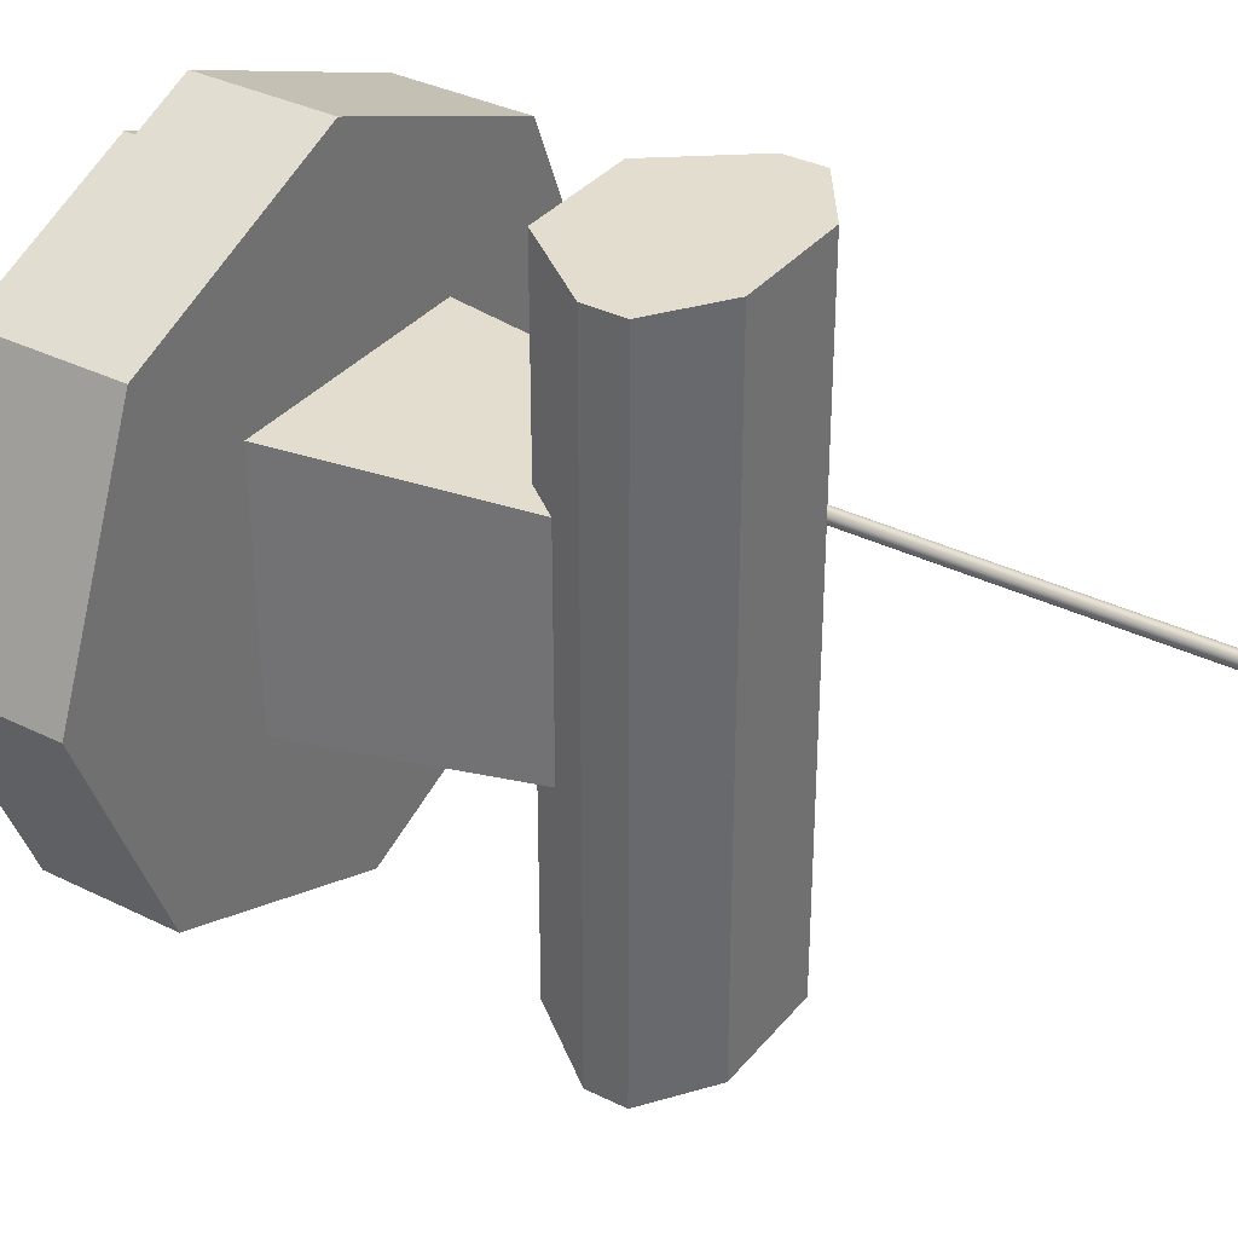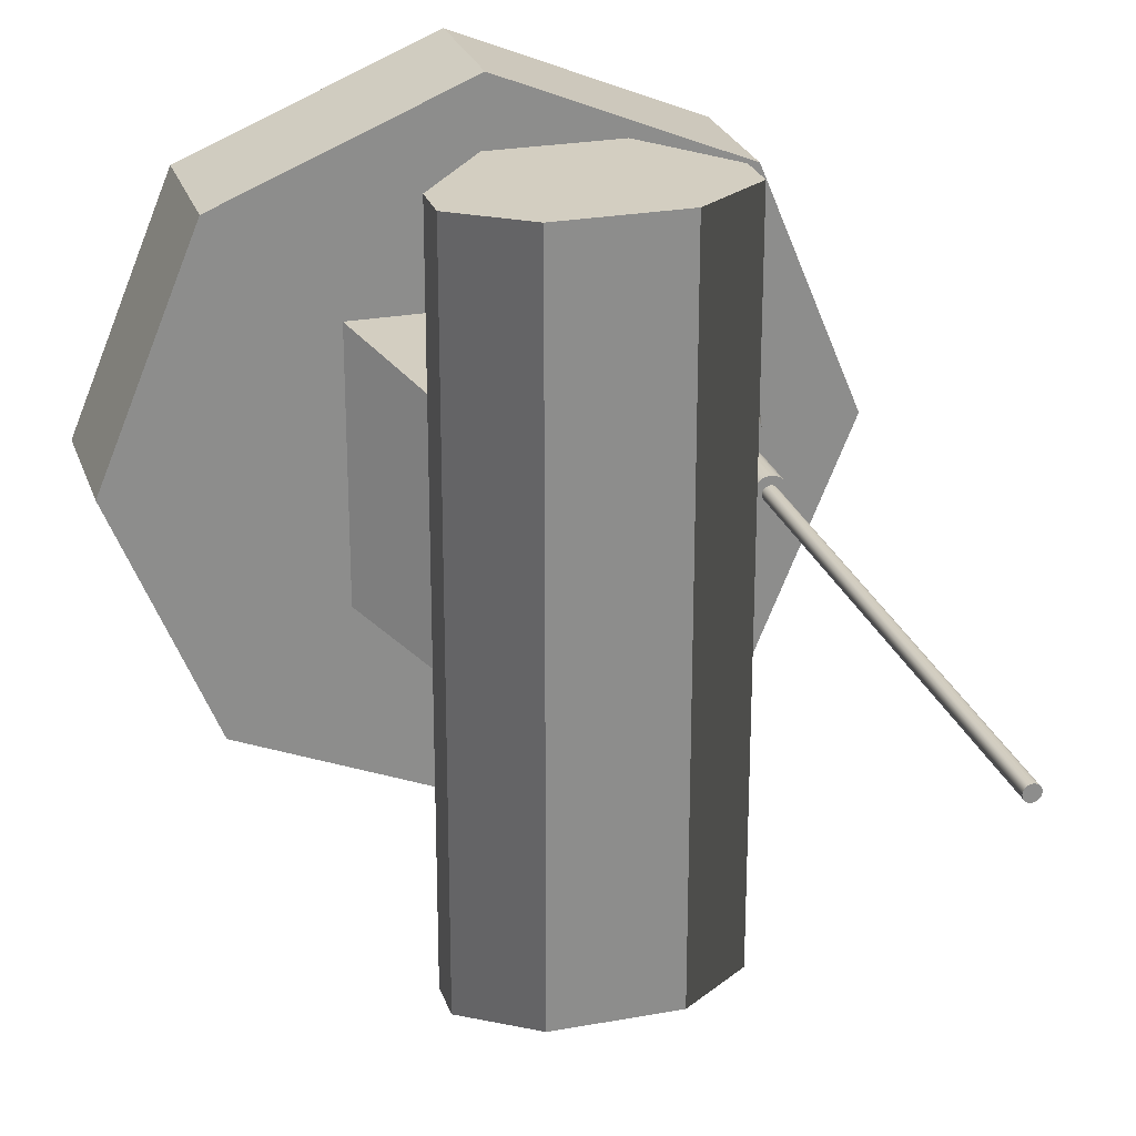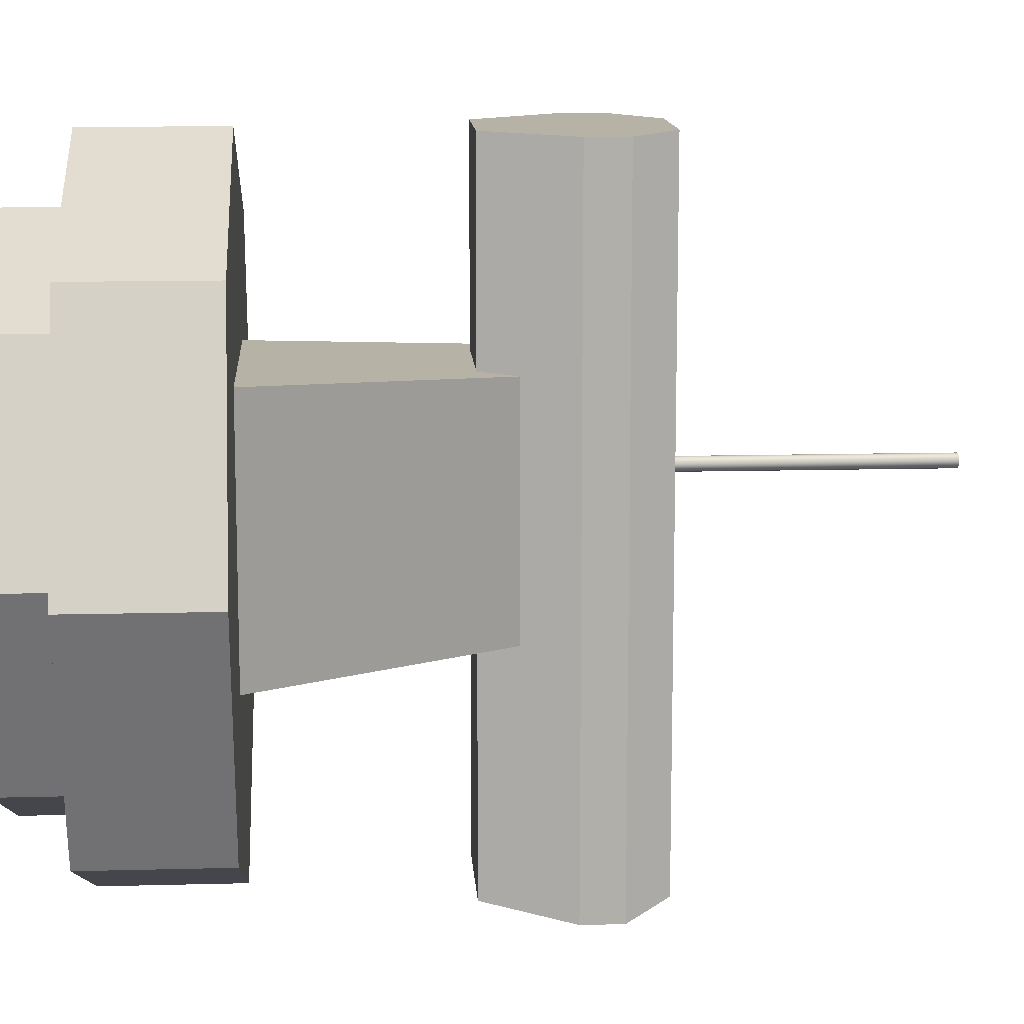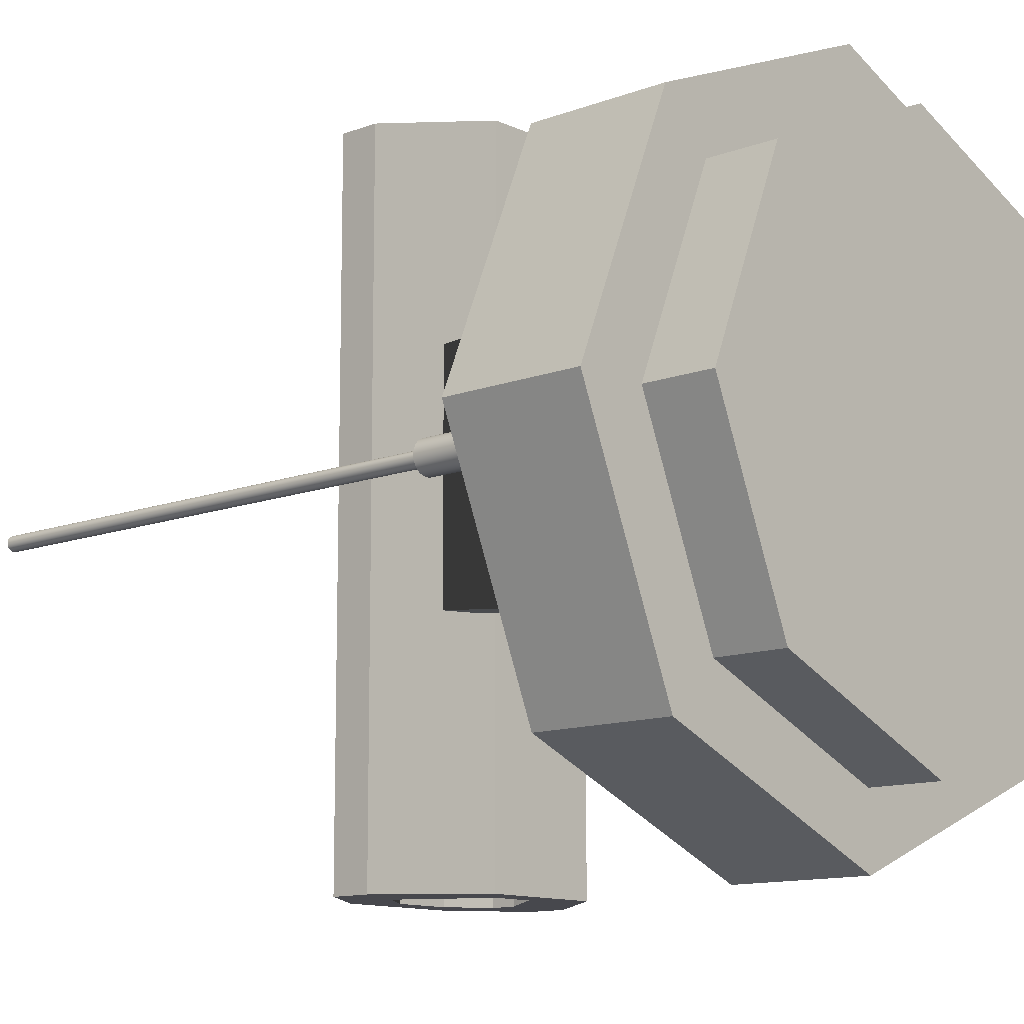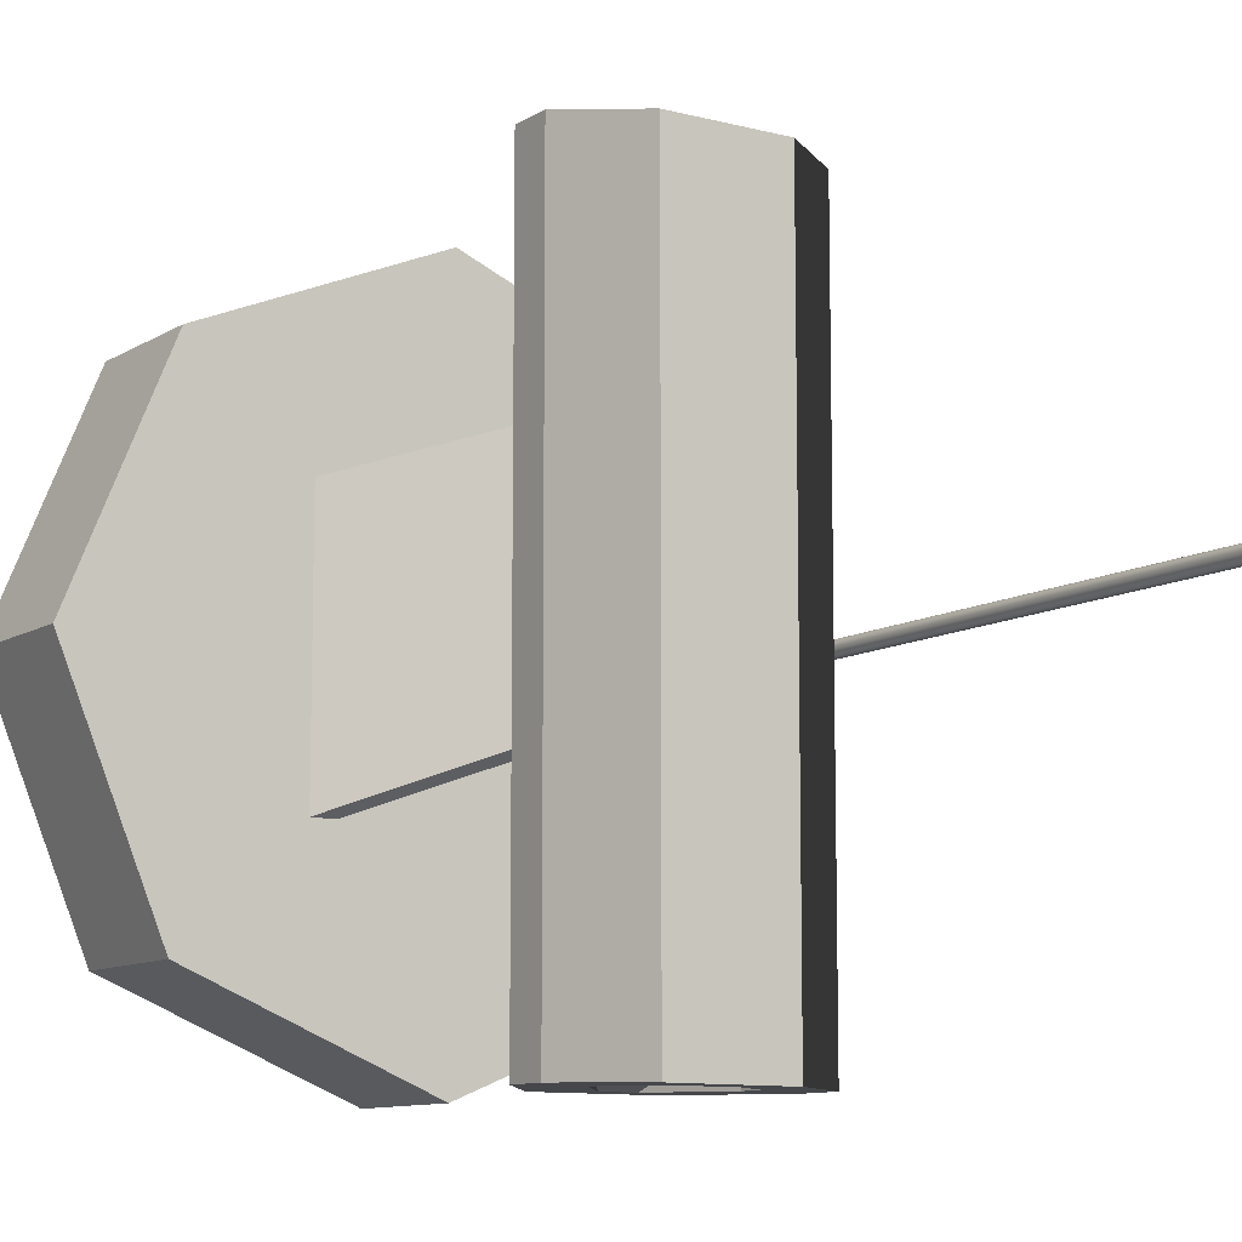
<metadata>
{"format":"obj","ext":"obj","renderer":"f3d","projection":"perspective","resolution":1024,"background":"white","views":[{"elev":34.8,"azim":123.6,"up":"+Z"},{"elev":25.2,"azim":163.5,"up":"+Z"},{"elev":12.4,"azim":86.4,"up":"+Z"},{"elev":-11.9,"azim":-47.8,"up":"+Z"},{"elev":-10.2,"azim":146.3,"up":"+Z"}]}
</metadata>
<code>
g cylinder_vertex_0
v 0.5 0.2 3.61e-16
v 0.3536 0.2 0.3536
v 0.3536 0.2 -0.3536
v 1.083e-15 0.2 -0.5
v 7.219e-16 0.2 0.5
v -0.3536 0.2 -0.3536
v -0.3536 0.2 0.3536
v -0.5 0.2 3.61e-16
v 0.3536 0 -0.3536
v 0.5 0 3.61e-16
v -0.3536 0 -0.3536
v 1.083e-15 0 -0.5
v 0.3536 0 0.3536
v -0.5 0 3.61e-16
v -0.3536 0 0.3536
v 7.219e-16 0 0.5
f 3 2 1
f 2 3 4
f 2 4 5
f 5 4 6
f 5 6 7
f 7 6 8
f 1 9 3
f 9 1 10
f 6 12 11
f 12 6 4
f 2 10 1
f 10 2 13
f 14 6 11
f 6 14 8
f 15 8 14
f 8 15 7
f 2 16 13
f 16 2 5
f 4 9 12
f 9 4 3
f 13 9 10
f 9 13 16
f 9 16 12
f 12 16 11
f 11 16 15
f 11 15 14
f 5 15 16
f 15 5 7
g engine_intake_4
v 0.1196 0.6 -0.14
v 0.1196 0.6 0.2
v -0.1196 0.6 -0.14
v -0.1196 0.6 0.2
v 0.1518 0.1792 -0.1905
v 0.09691 0.5208 -0.1495
v 0.1518 0.1792 -0.0865
v -0.09691 0.5208 -0.1495
v -0.1518 0.1792 -0.1905
v -0.1518 0.1792 -0.0865
v -0.1873 0.1792 -0.1905
v -0.1873 0.1792 0.004751
v -0.1534 0.3896 0.1087
v -0.1534 0.3896 0.2
v 0.1873 0.1792 -0.1905
v 0.1873 0.1792 0.004751
v 0.1534 0.3896 0.1024
v 0.1534 0.3896 0.2
v 0.2 0.1 0.2
v -0.2 0.1 0.2
v 0.2 0.1 -0.2
v -0.2 0.1 -0.2
f 19 18 17
f 18 19 20
f 23 22 21
f 26 25 24
f 28 19 27
f 19 28 20
f 20 28 29
f 20 29 30
f 27 24 25
f 24 27 19
f 24 19 22
f 17 22 19
f 17 21 22
f 21 17 31
f 17 32 31
f 32 17 33
f 33 17 18
f 33 18 34
f 34 20 30
f 20 34 18
f 34 36 35
f 36 34 30
f 36 37 35
f 37 36 38
f 25 31 37
f 31 25 21
f 27 37 38
f 37 27 25
f 36 27 38
f 27 36 28
f 29 36 30
f 28 36 29
f 31 35 37
f 35 31 32
f 35 32 33
f 35 33 34
f 25 23 21
f 23 25 26
f 24 23 26
f 23 24 22
g engine_barrel_5
v 0.0864 0.5 0.5
v 0.0864 0.5 -6.497e-15
v -0.0864 0.5 0.5
v -0.0864 0.5 -6.497e-15
v -0.1836 0.6839 -6.497e-15
v -0.0864 0.752 -6.497e-15
v -0.1836 0.6839 0.5
v -0.0864 0.752 0.5
v -0.1836 0.6246 -6.497e-15
v -0.1836 0.6246 0.5
v 0.0864 0.752 -6.497e-15
v 0.1836 0.6839 -6.497e-15
v 0.0864 0.752 0.5
v 0.1836 0.6839 0.5
v 0.1836 0.6246 -6.497e-15
v 0.1836 0.6246 0.5
v 0.0864 0.5 -0.5
v -0.02557 0.5445 -0.5
v -0.0864 0.5 -0.5
v -0.1836 0.6246 -0.5
v 0.02557 0.5445 -0.5
v -0.09459 0.633 -0.5
v -0.1836 0.6839 -0.5
v -0.09459 0.6697 -0.5
v -0.04058 0.7075 -0.5
v -0.0864 0.752 -0.5
v 0.04058 0.7075 -0.5
v 0.1836 0.6246 -0.5
v 0.09459 0.633 -0.5
v 0.1836 0.6839 -0.5
v 0.09459 0.6697 -0.5
v 0.0864 0.752 -0.5
v 0.04058 0.7075 -0.43
v -0.04058 0.7075 -0.43
v -0.09459 0.6697 -0.43
v 0.09459 0.6697 -0.43
v 0.09459 0.633 -0.43
v -0.09459 0.633 -0.43
f 41 40 39
f 40 41 42
f 45 44 43
f 44 45 46
f 48 43 47
f 43 48 45
f 51 50 49
f 50 51 52
f 41 47 42
f 47 41 48
f 44 51 49
f 51 44 46
f 52 53 50
f 53 52 54
f 54 40 53
f 40 54 39
f 57 56 55
f 56 57 58
f 55 56 59
f 56 58 60
f 60 58 61
f 60 61 62
f 62 61 63
f 63 61 64
f 63 64 65
f 59 66 55
f 66 59 67
f 66 67 68
f 68 67 69
f 68 69 65
f 68 65 70
f 70 65 64
f 54 41 39
f 41 54 48
f 48 54 52
f 48 52 45
f 45 52 46
f 46 52 51
f 72 65 71
f 65 72 63
f 43 64 61
f 64 43 44
f 64 49 70
f 49 64 44
f 49 68 70
f 68 49 50
f 50 66 68
f 66 50 53
f 53 55 66
f 55 53 40
f 42 55 40
f 55 42 57
f 42 58 57
f 58 42 47
f 47 61 58
f 61 47 43
f 72 62 63
f 62 72 73
f 74 65 69
f 65 74 71
f 75 69 67
f 69 75 74
f 73 60 62
f 60 73 76
f 76 56 60
f 56 75 59
f 75 56 76
f 76 74 75
f 74 76 73
f 74 73 71
f 71 73 72
f 75 67 59
g detail_antenna_9
v -0.2903 1.2 -0.005595
v -0.2903 0.4145 -0.005595
v -0.2892 1.2 -0.002896
v -0.2892 0.4145 -0.002896
v -0.3112 0.4145 1.444e-15
v -0.3112 1.2 1.444e-15
v -0.3108 0.4145 0.002896
v -0.3108 1.2 0.002896
v -0.3509 0.239 0.01363
v -0.3456 0.239 0.02633
v -0.3628 0.2 0.01682
v -0.3563 0.2 0.0325
v -0.2921 1.2 -0.007912
v -0.2921 0.4145 -0.007912
v -0.3056 0.4145 0.00969
v -0.3079 0.4145 0.007912
v -0.3056 1.2 0.00969
v -0.3079 1.2 0.007912
v -0.3325 0.2 -0.05629
v -0.3168 0.2 -0.06279
v -0.3263 0.239 -0.0456
v -0.3136 0.239 -0.05086
v -0.2892 1.2 0.002896
v -0.2892 0.4145 0.002896
v -0.2903 1.2 0.005595
v -0.2903 0.4145 0.005595
v -0.3372 0.239 0.03723
v -0.346 0.2 0.04596
v -0.3 0.2 -0.065
v -0.3 0.239 -0.05265
v -0.317 0.239 -0.01698
v -0.317 0.4145 -0.01698
v -0.3208 0.239 -0.01201
v -0.3208 0.4145 -0.01201
v -0.3232 0.239 -0.006215
v -0.3232 0.4145 -0.006215
v -0.324 0.239 1.444e-15
v -0.324 0.4145 1.444e-15
v -0.312 0.239 -0.02079
v -0.312 0.4145 -0.02079
v -0.2944 0.4145 0.00969
v -0.2971 0.4145 0.01081
v -0.2944 1.2 0.00969
v -0.2971 1.2 0.01081
v -0.2921 0.4145 0.007912
v -0.2921 1.2 0.007912
v -0.2888 1.2 1.444e-15
v -0.2888 0.4145 1.444e-15
v -0.3097 0.4145 0.005595
v -0.3097 1.2 0.005595
v -0.3 0.4145 0.01119
v -0.3 1.2 0.01119
v -0.2832 0.2 0.06279
v -0.3 0.2 0.065
v -0.2864 0.239 0.05086
v -0.3 0.239 0.05265
v -0.3628 0.2 -0.01682
v -0.3509 0.239 -0.01363
v -0.365 0.2 0
v -0.3527 0.239 1.444e-15
v -0.276 0.4145 1.444e-15
v -0.2768 0.4145 0.006215
v -0.2768 0.4145 -0.006215
v -0.2792 0.4145 -0.01201
v -0.2792 0.4145 0.01201
v -0.283 0.4145 -0.01698
v -0.283 0.4145 0.01698
v -0.288 0.4145 -0.02079
v -0.288 0.4145 0.02079
v -0.2938 0.4145 -0.02319
v -0.2944 0.4145 -0.00969
v -0.3 0.4145 -0.02401
v -0.2971 0.4145 -0.01081
v -0.3 0.4145 -0.01119
v -0.3062 0.4145 -0.02319
v -0.3029 0.4145 -0.01081
v -0.3056 0.4145 -0.00969
v -0.3079 0.4145 -0.007912
v -0.3097 0.4145 -0.005595
v -0.3108 0.4145 -0.002896
v -0.312 0.4145 0.02079
v -0.317 0.4145 0.01698
v -0.3208 0.4145 0.01201
v -0.3232 0.4145 0.006215
v -0.3062 0.4145 0.02319
v -0.3029 0.4145 0.01081
v -0.3 0.4145 0.02401
v -0.2938 0.4145 0.02319
v -0.235 0.2 0
v -0.2372 0.2 -0.01682
v -0.2372 0.2 0.01682
v -0.2437 0.2 0.0325
v -0.2437 0.2 -0.0325
v -0.254 0.2 0.04596
v -0.254 0.2 -0.04596
v -0.2675 0.2 -0.05629
v -0.2675 0.2 0.05629
v -0.2832 0.2 -0.06279
v -0.3168 0.2 0.06279
v -0.3325 0.2 0.05629
v -0.346 0.2 -0.04596
v -0.3563 0.2 -0.0325
v -0.3062 0.239 -0.02319
v -0.3 0.239 -0.02401
v -0.3263 0.239 0.0456
v -0.3372 0.239 -0.03723
v -0.3108 1.2 -0.002896
v -0.3 1.2 -0.01119
v -0.2971 1.2 -0.01081
v -0.3136 0.239 0.05086
v -0.2944 1.2 -0.00969
v -0.3456 0.239 -0.02633
v -0.3029 1.2 0.01081
v -0.2864 0.239 -0.05086
v -0.2737 0.239 -0.0456
v -0.2737 0.239 0.0456
v -0.3232 0.239 0.006215
v -0.3208 0.239 0.01201
v -0.2938 0.239 -0.02319
v -0.288 0.239 -0.02079
v -0.3029 1.2 -0.01081
v -0.3056 1.2 -0.00969
v -0.3079 1.2 -0.007912
v -0.3097 1.2 -0.005595
v -0.3 0.239 0.02401
v -0.3062 0.239 0.02319
v -0.283 0.239 -0.01698
v -0.2792 0.239 -0.01201
v -0.2938 0.239 0.02319
v -0.276 0.239 1.444e-15
v -0.2768 0.239 0.006215
v -0.2491 0.239 -0.01363
v -0.2473 0.239 1.444e-15
v -0.2491 0.239 0.01363
v -0.2544 0.239 0.02633
v -0.312 0.239 0.02079
v -0.317 0.239 0.01698
v -0.2792 0.239 0.01201
v -0.283 0.239 0.01698
v -0.2544 0.239 -0.02633
v -0.2628 0.239 -0.03723
v -0.2628 0.239 0.03723
v -0.2768 0.239 -0.006215
v -0.288 0.239 0.02079
f 79 78 77
f 78 79 80
f 83 82 81
f 82 83 84
f 87 86 85
f 86 87 88
f 77 90 89
f 90 77 78
f 93 92 91
f 92 93 94
f 97 96 95
f 96 97 98
f 101 100 99
f 100 101 102
f 88 103 86
f 103 88 104
f 98 105 96
f 105 98 106
f 109 108 107
f 108 109 110
f 113 112 111
f 112 113 114
f 108 115 107
f 115 108 116
f 119 118 117
f 118 119 120
f 122 117 121
f 117 122 119
f 99 124 123
f 124 99 100
f 111 110 109
f 110 111 112
f 125 84 83
f 84 125 126
f 120 127 118
f 127 120 128
f 92 126 125
f 126 92 94
f 131 130 129
f 130 131 132
f 135 134 133
f 134 135 136
f 139 138 137
f 138 139 140
f 138 140 141
f 141 140 142
f 141 142 143
f 143 142 144
f 143 144 145
f 145 144 124
f 124 144 80
f 80 144 146
f 80 146 78
f 78 146 90
f 90 146 147
f 147 146 148
f 147 148 149
f 149 148 150
f 150 148 151
f 150 151 152
f 152 151 153
f 153 151 154
f 154 151 116
f 154 116 155
f 155 116 156
f 156 116 81
f 81 116 157
f 157 116 158
f 158 116 108
f 158 108 159
f 159 108 110
f 159 110 112
f 159 112 160
f 160 112 114
f 157 83 81
f 157 125 83
f 157 92 125
f 161 92 157
f 161 91 92
f 161 162 91
f 163 162 161
f 163 127 162
f 163 118 127
f 163 117 118
f 164 117 163
f 164 121 117
f 164 102 121
f 164 100 102
f 145 100 164
f 100 145 124
f 167 166 165
f 166 167 168
f 166 168 169
f 169 168 170
f 169 170 171
f 171 170 172
f 172 170 173
f 172 173 129
f 172 129 174
f 174 129 130
f 174 130 105
f 105 130 175
f 105 175 96
f 96 175 176
f 96 176 95
f 95 176 177
f 177 176 104
f 177 104 88
f 177 88 178
f 178 88 87
f 178 87 133
f 133 87 135
f 151 180 179
f 180 151 148
f 181 104 176
f 104 181 103
f 122 102 101
f 102 122 121
f 182 95 177
f 95 182 97
f 81 183 156
f 183 81 82
f 184 149 150
f 149 184 185
f 87 136 135
f 136 87 85
f 123 80 79
f 80 123 124
f 132 175 130
f 175 132 186
f 185 147 149
f 147 185 187
f 133 188 178
f 188 133 134
f 178 182 177
f 182 178 188
f 186 176 175
f 176 186 181
f 187 90 147
f 90 187 89
f 116 179 115
f 179 116 151
f 128 162 127
f 162 128 189
f 189 91 162
f 91 189 93
f 190 172 174
f 172 190 191
f 192 129 173
f 129 192 131
f 194 160 193
f 160 194 159
f 106 174 105
f 174 106 190
f 146 196 195
f 196 146 144
f 79 99 123
f 99 79 77
f 99 77 101
f 101 77 89
f 101 89 122
f 122 89 187
f 122 187 119
f 119 187 185
f 119 185 120
f 120 185 184
f 120 184 128
f 128 184 189
f 189 184 197
f 189 197 198
f 189 198 93
f 93 198 94
f 94 198 199
f 94 199 126
f 126 199 200
f 126 200 183
f 126 183 84
f 84 183 82
f 163 202 201
f 202 163 161
f 140 203 142
f 203 140 204
f 164 201 205
f 201 164 163
f 138 206 137
f 206 138 207
f 144 203 196
f 203 144 142
f 208 165 166
f 165 208 209
f 211 167 210
f 167 211 168
f 209 167 165
f 167 209 210
f 155 199 154
f 199 155 200
f 198 152 153
f 152 198 197
f 157 213 212
f 213 157 158
f 143 214 141
f 214 143 215
f 193 114 113
f 114 193 160
f 208 210 209
f 210 208 216
f 210 216 211
f 211 216 217
f 211 217 218
f 218 217 191
f 218 191 192
f 192 191 206
f 206 191 219
f 219 191 190
f 219 190 204
f 204 190 203
f 203 190 196
f 196 190 106
f 196 106 195
f 195 106 180
f 180 106 98
f 180 98 179
f 179 98 115
f 115 98 107
f 107 98 97
f 107 97 109
f 109 97 111
f 111 97 113
f 181 113 97
f 181 193 113
f 181 194 193
f 181 213 194
f 186 213 181
f 186 212 213
f 186 202 212
f 132 202 186
f 132 201 202
f 132 205 201
f 132 220 205
f 131 220 132
f 131 215 220
f 131 214 215
f 131 207 214
f 192 207 131
f 207 192 206
f 181 97 182
f 181 182 103
f 103 182 188
f 103 188 86
f 86 188 134
f 86 134 85
f 85 134 136
f 191 171 172
f 171 191 217
f 217 169 171
f 169 217 216
f 213 159 194
f 159 213 158
f 218 173 170
f 173 218 192
f 216 166 169
f 166 216 208
f 139 204 140
f 204 139 219
f 161 212 202
f 212 161 157
f 145 205 220
f 205 145 164
f 143 220 215
f 220 143 145
f 199 153 154
f 153 199 198
f 141 207 138
f 207 141 214
f 218 168 211
f 168 218 170
f 156 200 155
f 200 156 183
f 197 150 152
f 150 197 184
f 148 195 180
f 195 148 146
f 137 219 139
f 219 137 206
g cylinder_vertex_10
v 0.4 2.235e-08 2.888e-16
v 0.2828 2.235e-08 0.2828
v 0.2828 2.235e-08 -0.2828
v 8.663e-16 2.235e-08 -0.4
v 5.775e-16 2.235e-08 0.4
v -0.2828 2.235e-08 -0.2828
v -0.2828 2.235e-08 0.2828
v -0.4 2.235e-08 2.888e-16
v 0.2828 -0.1 -0.2828
v 0.4 -0.1 2.888e-16
v -0.2828 -0.1 -0.2828
v 8.663e-16 -0.1 -0.4
v 0.2828 -0.1 0.2828
v -0.4 -0.1 2.888e-16
v -0.2828 -0.1 0.2828
v 5.775e-16 -0.1 0.4
f 223 222 221
f 222 223 224
f 222 224 225
f 225 224 226
f 225 226 227
f 227 226 228
f 221 229 223
f 229 221 230
f 226 232 231
f 232 226 224
f 222 230 221
f 230 222 233
f 234 226 231
f 226 234 228
f 235 228 234
f 228 235 227
f 222 236 233
f 236 222 225
f 224 229 232
f 229 224 223
f 233 229 230
f 229 233 236
f 229 236 232
f 232 236 231
f 231 236 235
f 231 235 234
f 225 235 236
f 235 225 227

</code>
